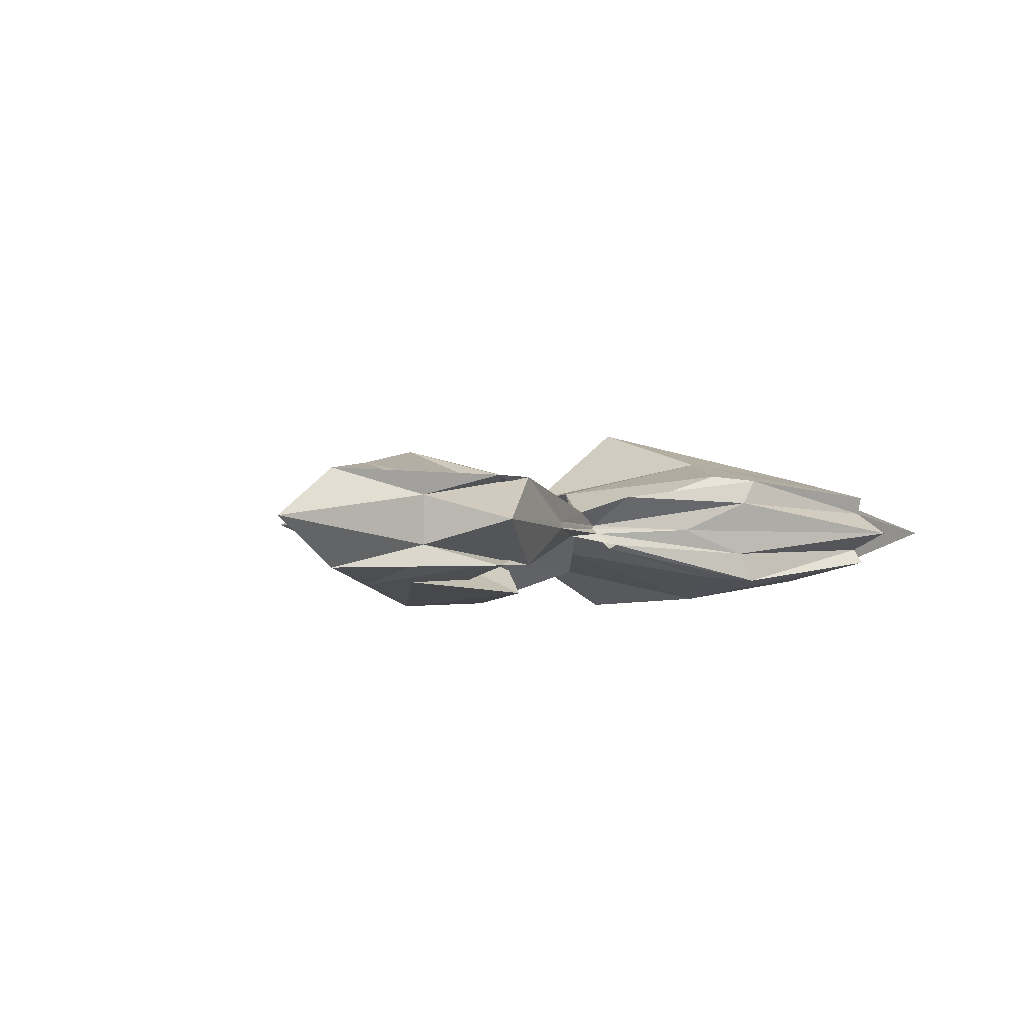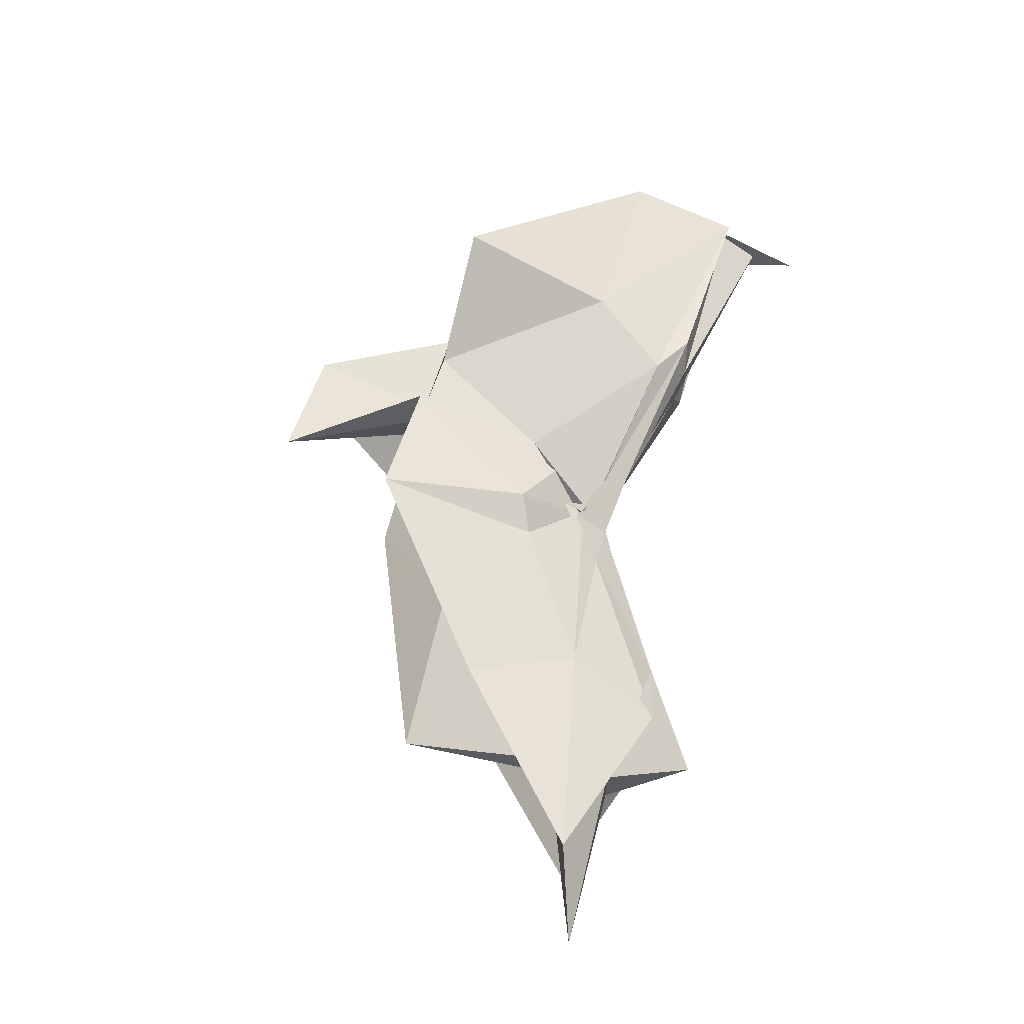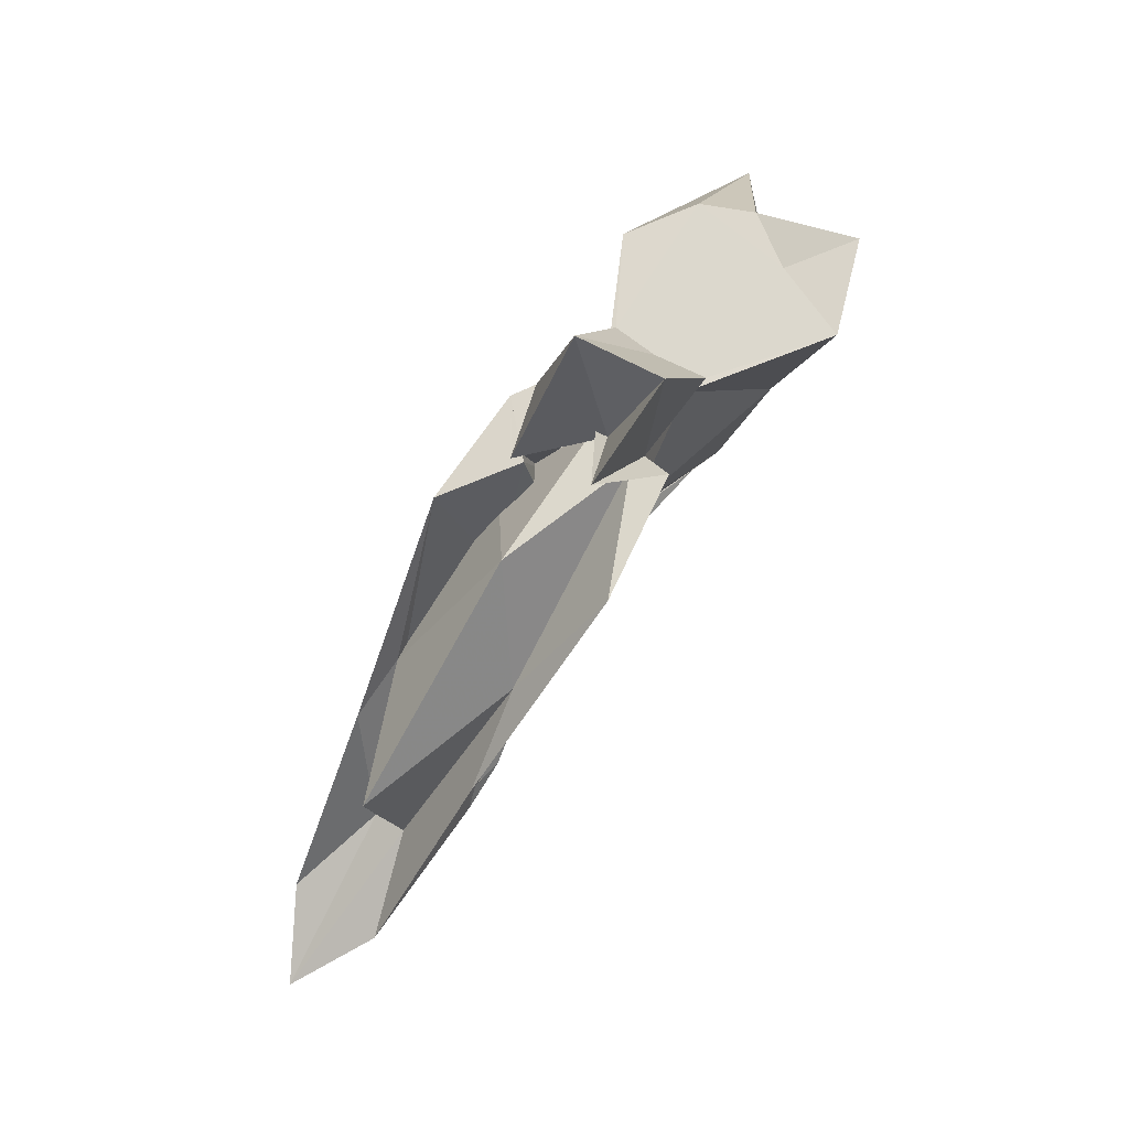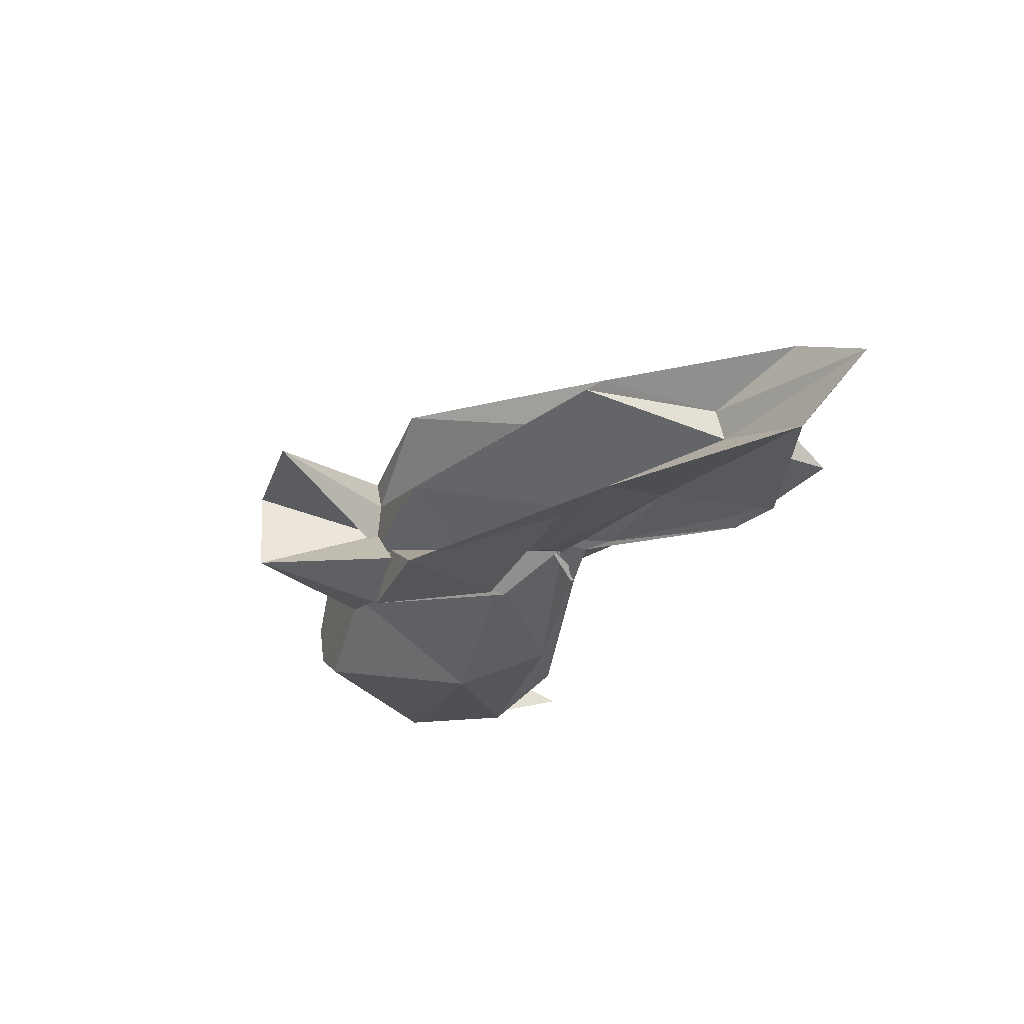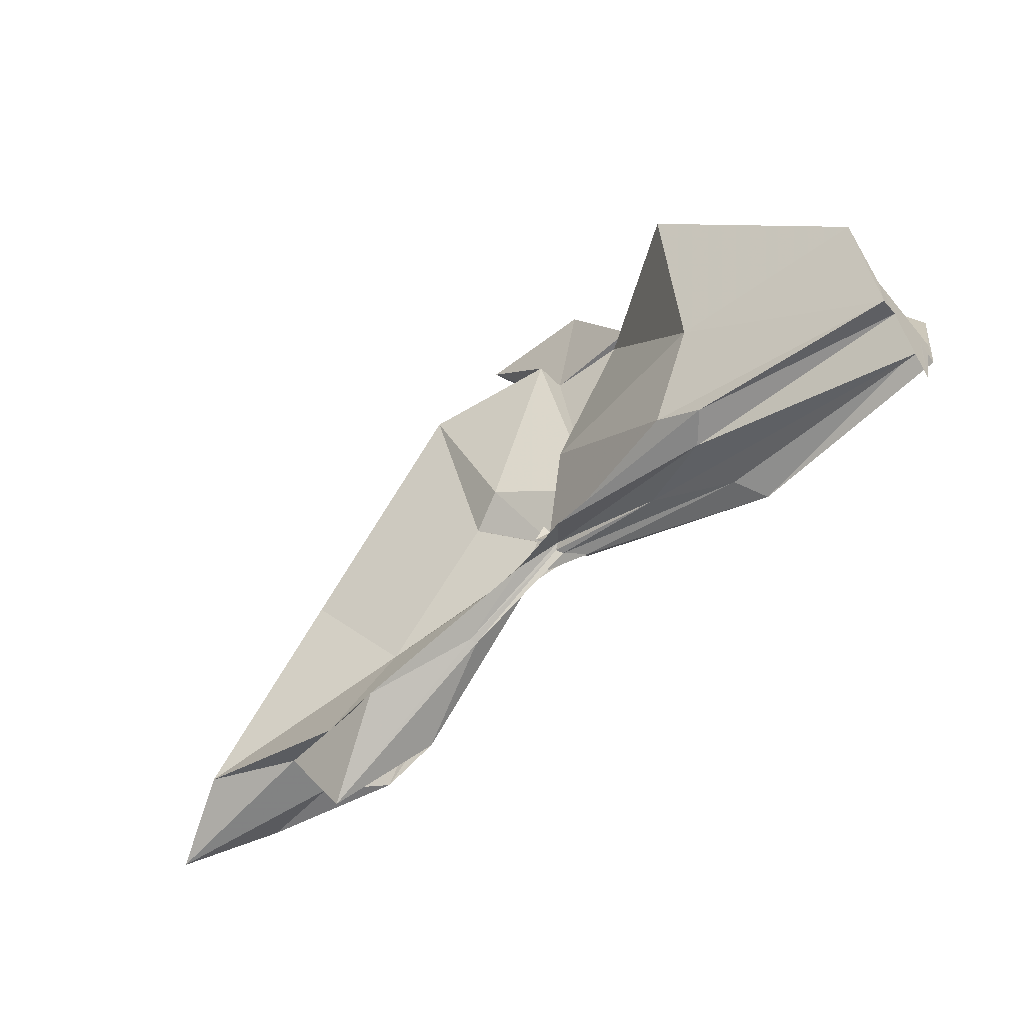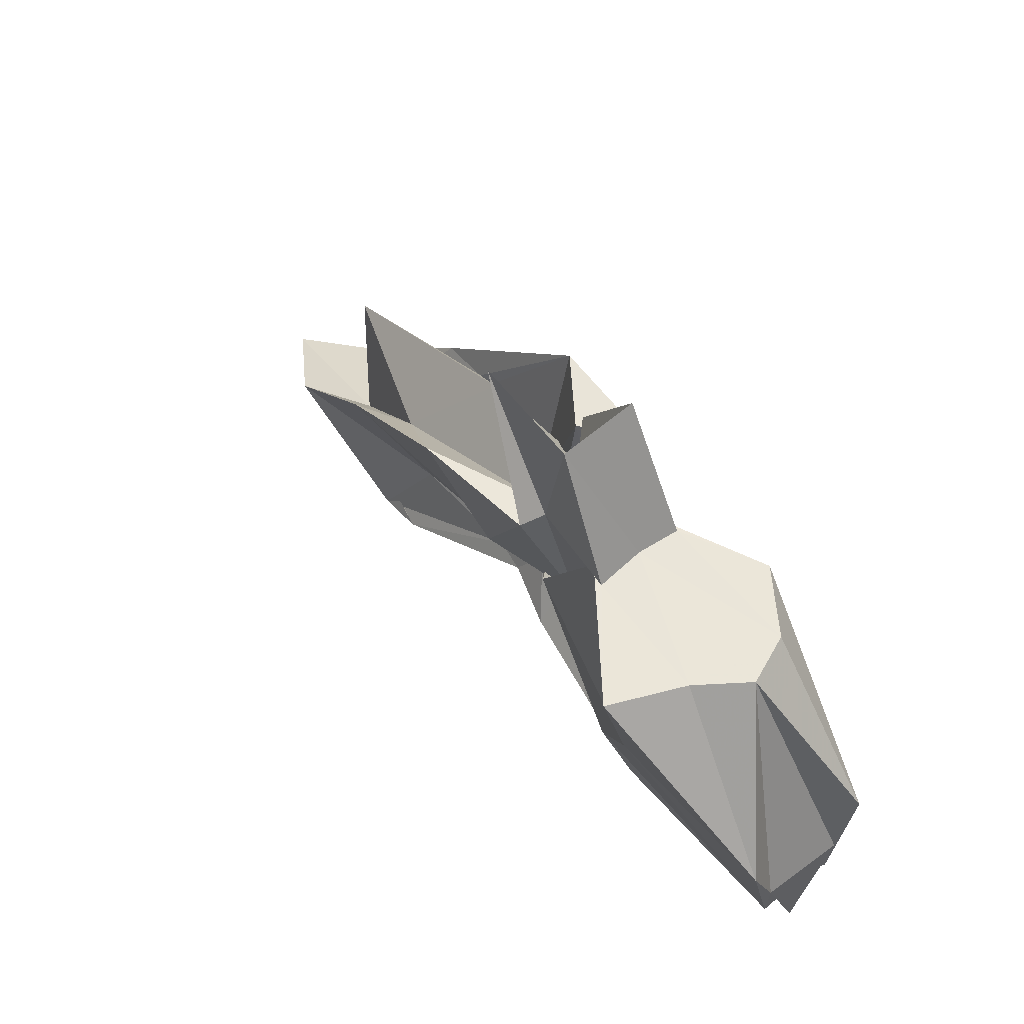
<metadata>
{"format":"obj","ext":"obj","renderer":"f3d","projection":"perspective","resolution":1024,"background":"white","views":[{"elev":-2.2,"azim":138.4,"up":"+Y"},{"elev":59.3,"azim":107.0,"up":"+Y"},{"elev":72.5,"azim":123.6,"up":"+Z"},{"elev":-28.7,"azim":70.4,"up":"+Y"},{"elev":-58.4,"azim":-140.3,"up":"+Z"},{"elev":57.6,"azim":-126.7,"up":"+Z"}]}
</metadata>
<code>
v -0.452 0.003816 0.2474
v -0.4151 -0.003801 0.06801
v -0.1434 -0.003653 0.1621
v -0.2747 0.03858 0.1669
v -0.349 0.07154 0.2471
v -0.3879 0.04042 0.1311
v -0.4606 0.004198 0.1033
v -0.5125 0.03177 0.2472
v -0.6117 0.1 0.2474
v -0.6356 0.03903 0.2471
v -0.6452 -0.04175 0.2471
v -0.5932 -0.07504 0.2469
v -0.5112 -0.03417 0.247
v -0.442 -0.04192 0.1265
v -0.4026 -0.03584 0.2471
v -0.3445 -0.07434 0.2472
v -0.2515 -0.05069 0.1381
v -0.1593 0.01066 0.03975
v -0.2021 0.04918 0.1225
v -0.3584 0.02713 0.1165
v -0.4104 -0.006645 0.08447
v -0.4494 0.0307 0.1387
v -0.6 0.06376 0.1174
v -0.7493 0.05463 0.1193
v -0.6628 -0.002104 0.247
v -0.7493 -0.05085 0.1195
v -0.5956 -0.06788 0.1164
v -0.4436 -0.02484 0.1297
v -0.4105 -0.004852 0.08431
v -0.3601 -0.03307 0.1139
v -0.2018 -0.05409 0.1224
v -0.1584 -0.01536 0.03378
v -0.08105 0.03448 0.004153
v -0.2579 0.01122 0.04464
v -0.4141 -0.007733 0.08055
v -0.4102 -1.962e-06 0.07336
v -0.5558 0.04768 0.04989
v -0.7491 0.0323 0.02621
v -0.7494 0.03122 0.06019
v -0.749 -0.03613 0.05931
v -0.749 -0.0321 0.02561
v -0.5477 -0.04729 0.04915
v -0.4042 0.008447 0.07979
v -0.4147 -0.001847 0.07726
v -0.258 -0.01701 0.04462
v -0.08139 -0.04079 0.004375
v -0.01587 -0.003653 -0.02045
v -0.2128 0.03227 -0.03637
v -0.3589 0.006062 0.05302
v -0.4078 -0.001084 0.08685
v -0.4403 0.01174 0.06753
v -0.5913 0.04397 0.03003
v -0.7487 0.01665 0.03025
v -0.749 -0.003897 -0.03948
v -0.7491 -0.01924 0.03529
v -0.5863 -0.05022 0.02889
v -0.432 -0.02174 0.06352
v -0.4104 0.005101 0.09779
v -0.36 -0.01291 0.05066
v -0.2127 -0.03866 -0.03687
v -0.1556 -0.02279 -0.0134
v -0.1559 0.01574 -0.013
v -0.3325 -0.007805 0.2471
v -0.4435 0.02923 0.2473
v -0.4519 0.05652 0.2494
v -0.4545 0.03397 0.247
v -0.5302 0.03813 0.247
v -0.5246 -0.002748 0.2471
v -0.5269 -0.03824 0.2474
v -0.4576 -0.06183 0.2471
v -0.439 -0.07225 0.249
v -0.4033 -0.06177 0.1532
v -0.4537 -0.00771 0.2474
v -0.3818 0.03433 0.3557
v -0.4738 0.03335 0.3531
v -0.467 -0.03532 0.3513
v -0.3994 -0.04538 0.2475
v -0.2549 0.03252 -0.02407
v -0.3875 0.009867 0.05289
v -0.4401 0.02474 0.0479
v -0.5727 0.02246 0.02609
v -0.749 -0.003346 -0.00189
v -0.5732 -0.02505 0.03278
v -0.4364 -0.01809 0.05852
v -0.3872 -0.01087 0.06592
v -0.2568 -0.03818 -0.02187
v -0.1911 -0.003811 -0.07599
v -0.3295 -0.0003015 0.01814
v -0.4194 -0.0009362 0.0715
v -0.5113 -0.003696 0.04313
v -0.4188 -0.008305 0.06516
v -0.33 -0.006185 0.01712
f 3 18 4
f 4 18 19
f 4 19 5
f 5 19 20
f 5 20 6
f 6 20 21
f 6 21 7
f 7 21 22
f 7 22 8
f 8 22 23
f 8 23 9
f 9 23 24
f 9 24 10
f 10 24 25
f 10 25 11
f 11 25 26
f 11 26 12
f 12 26 27
f 12 27 13
f 13 27 28
f 13 28 14
f 14 28 29
f 14 29 15
f 15 29 30
f 15 30 16
f 16 30 31
f 16 31 17
f 17 31 32
f 17 32 3
f 3 32 18
f 18 33 19
f 19 33 34
f 19 34 20
f 20 34 35
f 20 35 21
f 21 35 36
f 21 36 22
f 22 36 37
f 22 37 23
f 23 37 38
f 23 38 24
f 24 38 39
f 24 39 25
f 25 39 40
f 25 40 26
f 26 40 41
f 26 41 27
f 27 41 42
f 27 42 28
f 28 42 43
f 28 43 29
f 29 43 44
f 29 44 30
f 30 44 45
f 30 45 31
f 31 45 46
f 31 46 32
f 32 46 47
f 32 47 18
f 18 47 33
f 33 48 34
f 34 48 49
f 34 49 35
f 35 49 50
f 35 50 36
f 36 50 51
f 36 51 37
f 37 51 52
f 37 52 38
f 38 52 53
f 38 53 39
f 39 53 54
f 39 54 40
f 40 54 55
f 40 55 41
f 41 55 56
f 41 56 42
f 42 56 57
f 42 57 43
f 43 57 58
f 43 58 44
f 44 58 59
f 44 59 45
f 45 59 60
f 45 60 46
f 46 60 61
f 46 61 47
f 47 61 62
f 47 62 33
f 33 62 48
f 63 64 73
f 64 74 73
f 64 65 74
f 65 66 74
f 66 75 74
f 66 67 75
f 67 68 75
f 68 76 75
f 68 69 76
f 69 70 76
f 70 77 76
f 70 71 77
f 71 72 77
f 72 73 77
f 72 63 73
f 78 88 79
f 79 88 89
f 79 89 80
f 80 89 81
f 81 89 90
f 81 90 82
f 82 90 83
f 83 90 91
f 83 91 84
f 84 91 85
f 85 91 92
f 85 92 86
f 86 92 87
f 87 92 88
f 87 88 78
f 3 4 63
f 63 4 64
f 4 5 64
f 64 5 65
f 5 6 65
f 6 7 65
f 65 7 66
f 7 8 66
f 66 8 67
f 8 9 67
f 9 10 67
f 67 10 68
f 10 11 68
f 68 11 69
f 11 12 69
f 12 13 69
f 69 13 70
f 13 14 70
f 70 14 71
f 14 15 71
f 15 16 71
f 71 16 72
f 16 17 72
f 72 17 63
f 17 3 63
f 48 78 49
f 49 78 79
f 49 79 50
f 50 79 80
f 50 80 51
f 51 80 52
f 52 80 81
f 52 81 53
f 53 81 82
f 53 82 54
f 54 82 55
f 55 82 83
f 55 83 56
f 56 83 84
f 56 84 57
f 57 84 58
f 58 84 85
f 58 85 59
f 59 85 86
f 59 86 60
f 60 86 61
f 61 86 87
f 61 87 62
f 62 87 78
f 62 78 48
f 73 74 1
f 74 75 1
f 75 76 1
f 76 77 1
f 77 73 1
f 89 88 2
f 90 89 2
f 91 90 2
f 92 91 2
f 88 92 2

</code>
